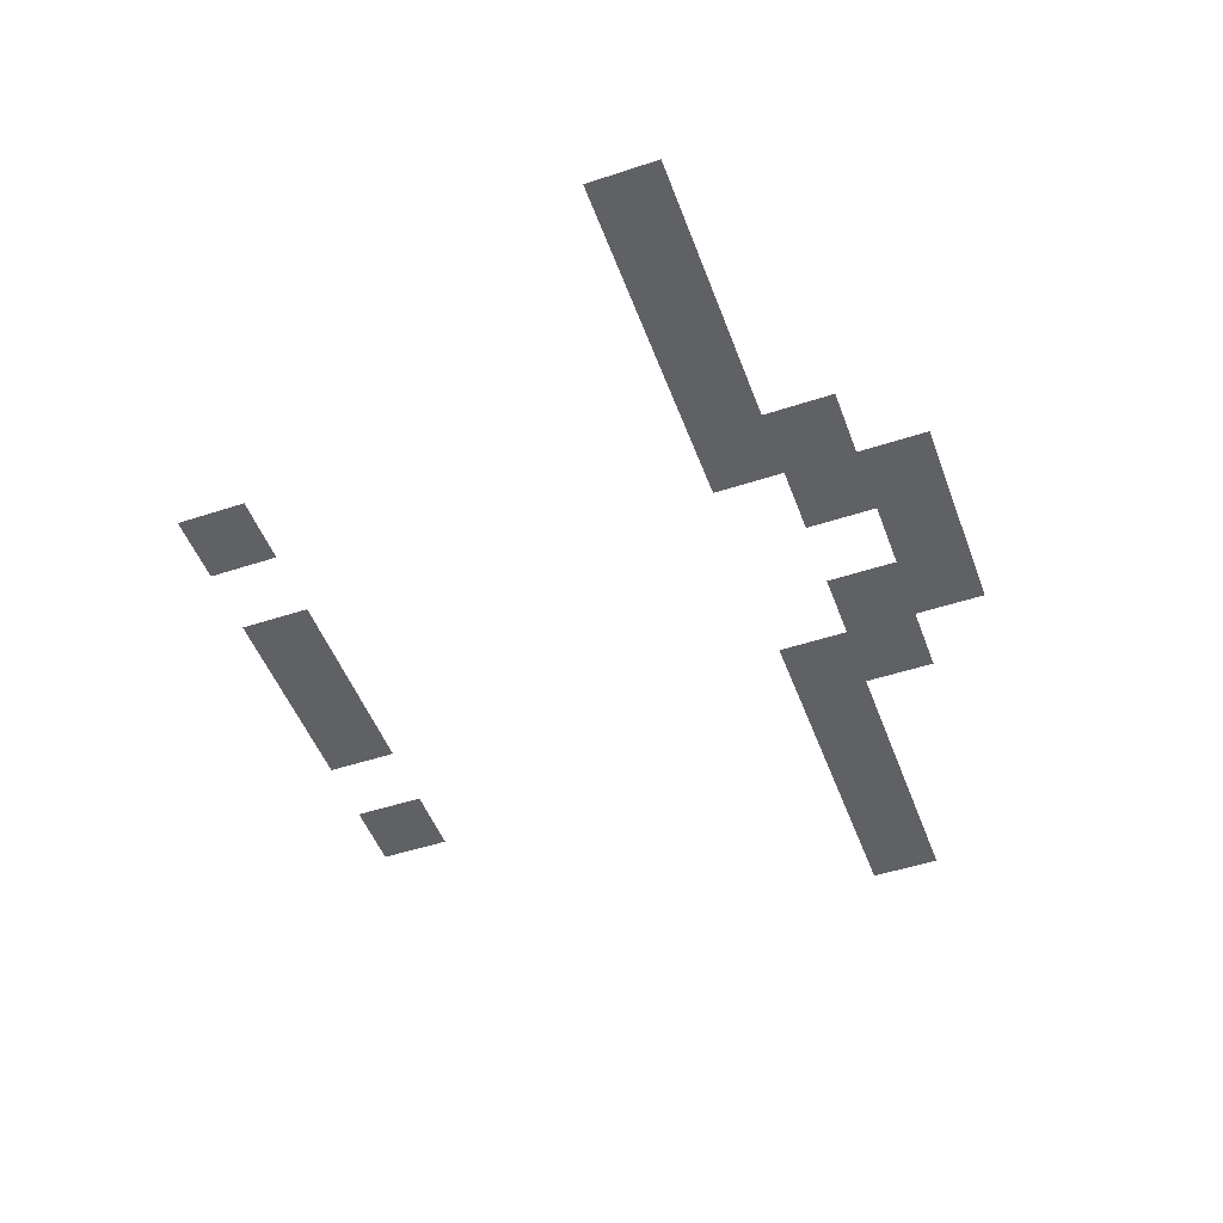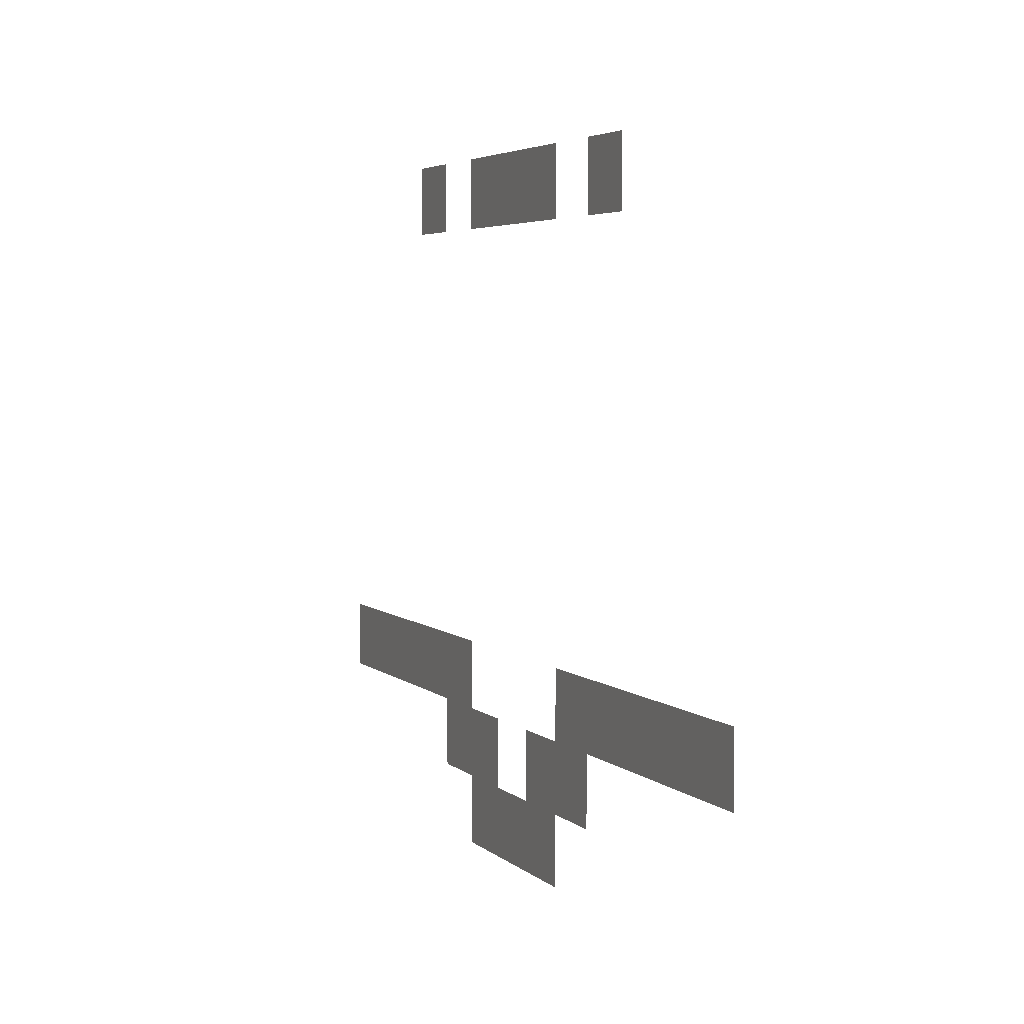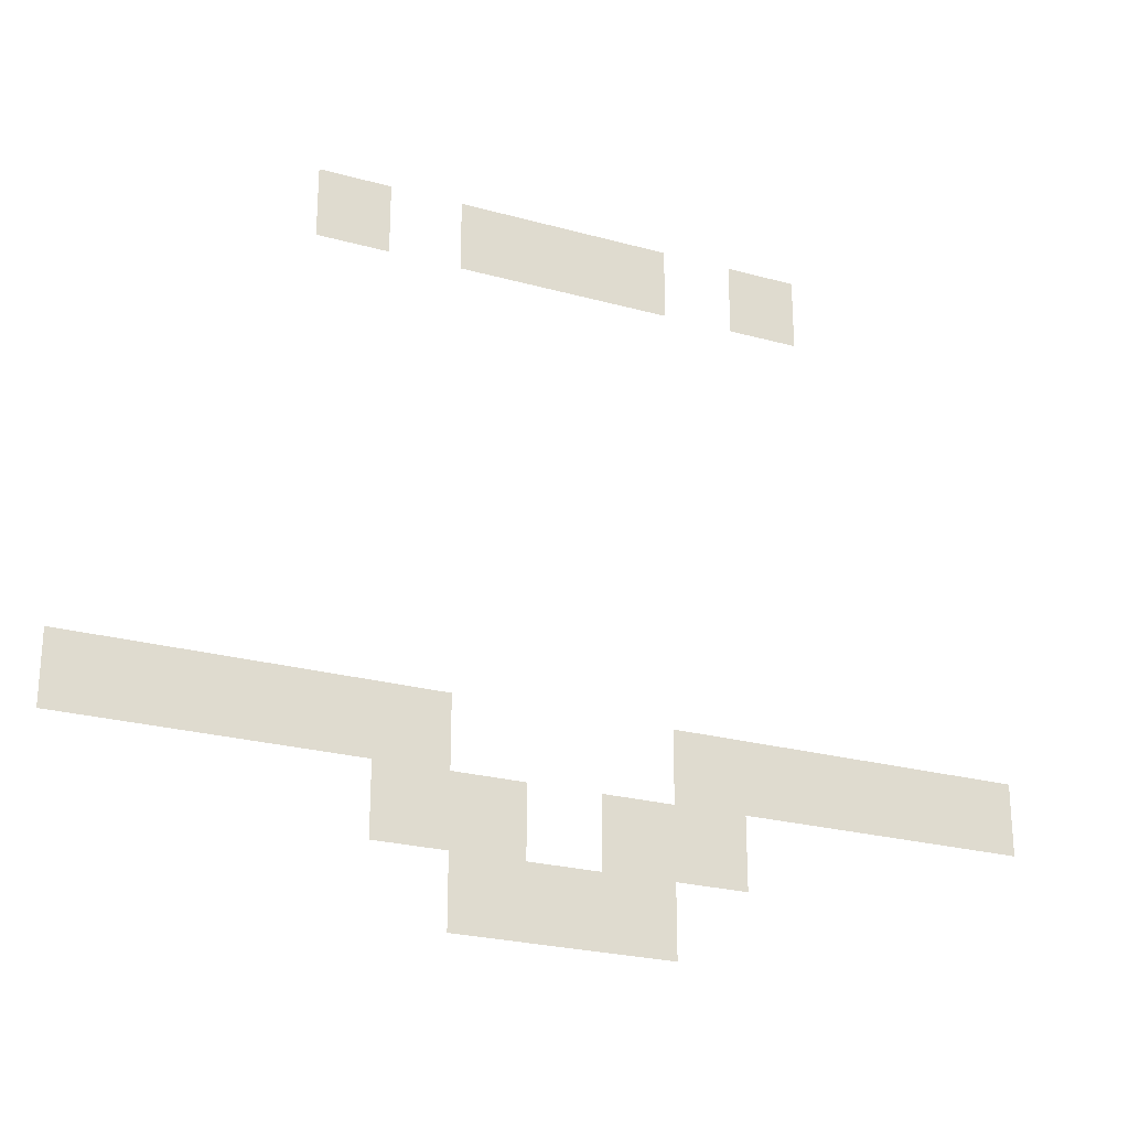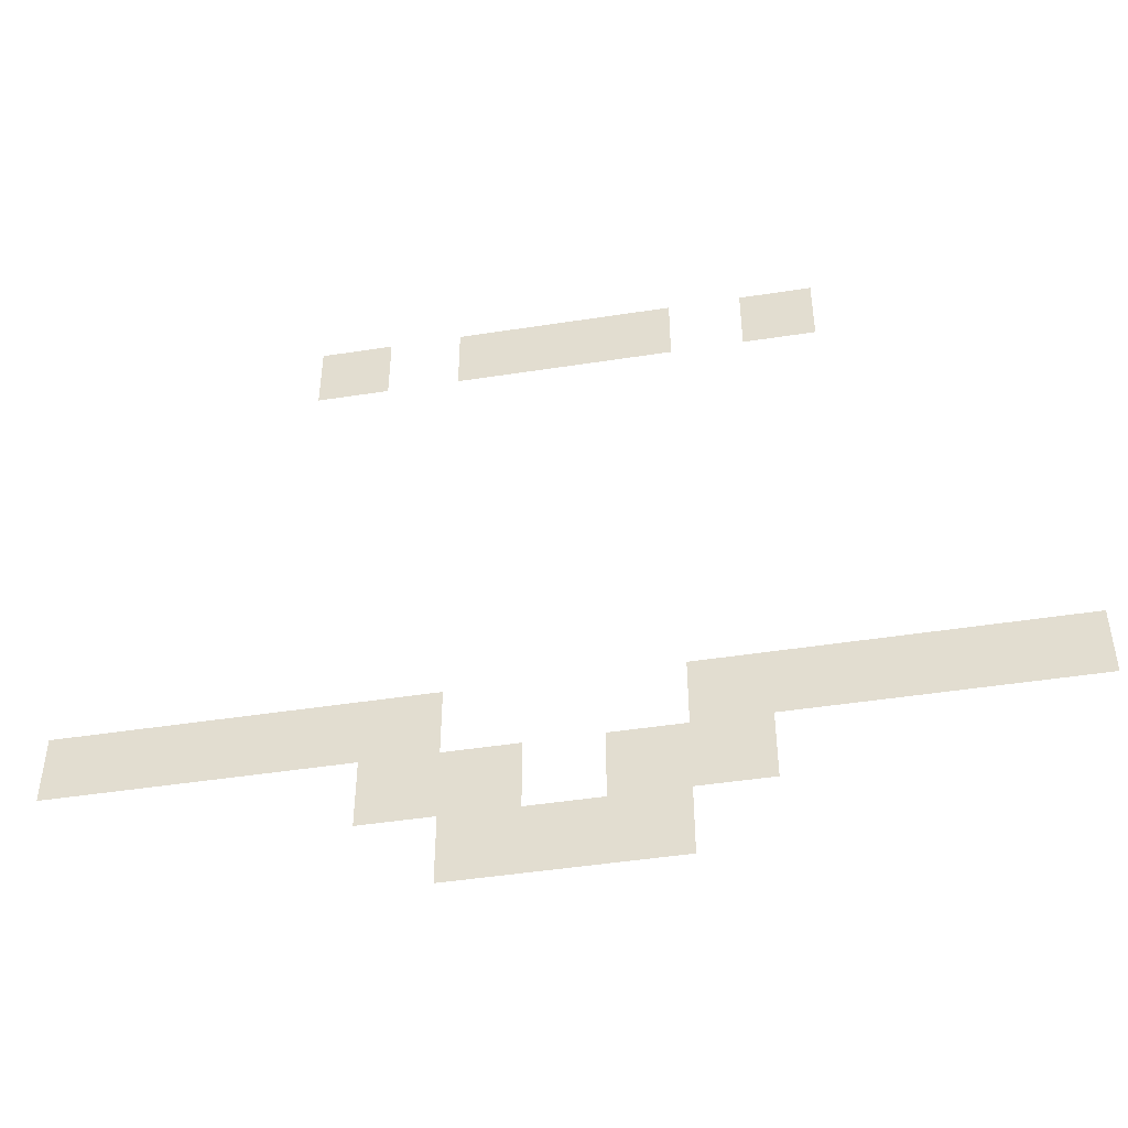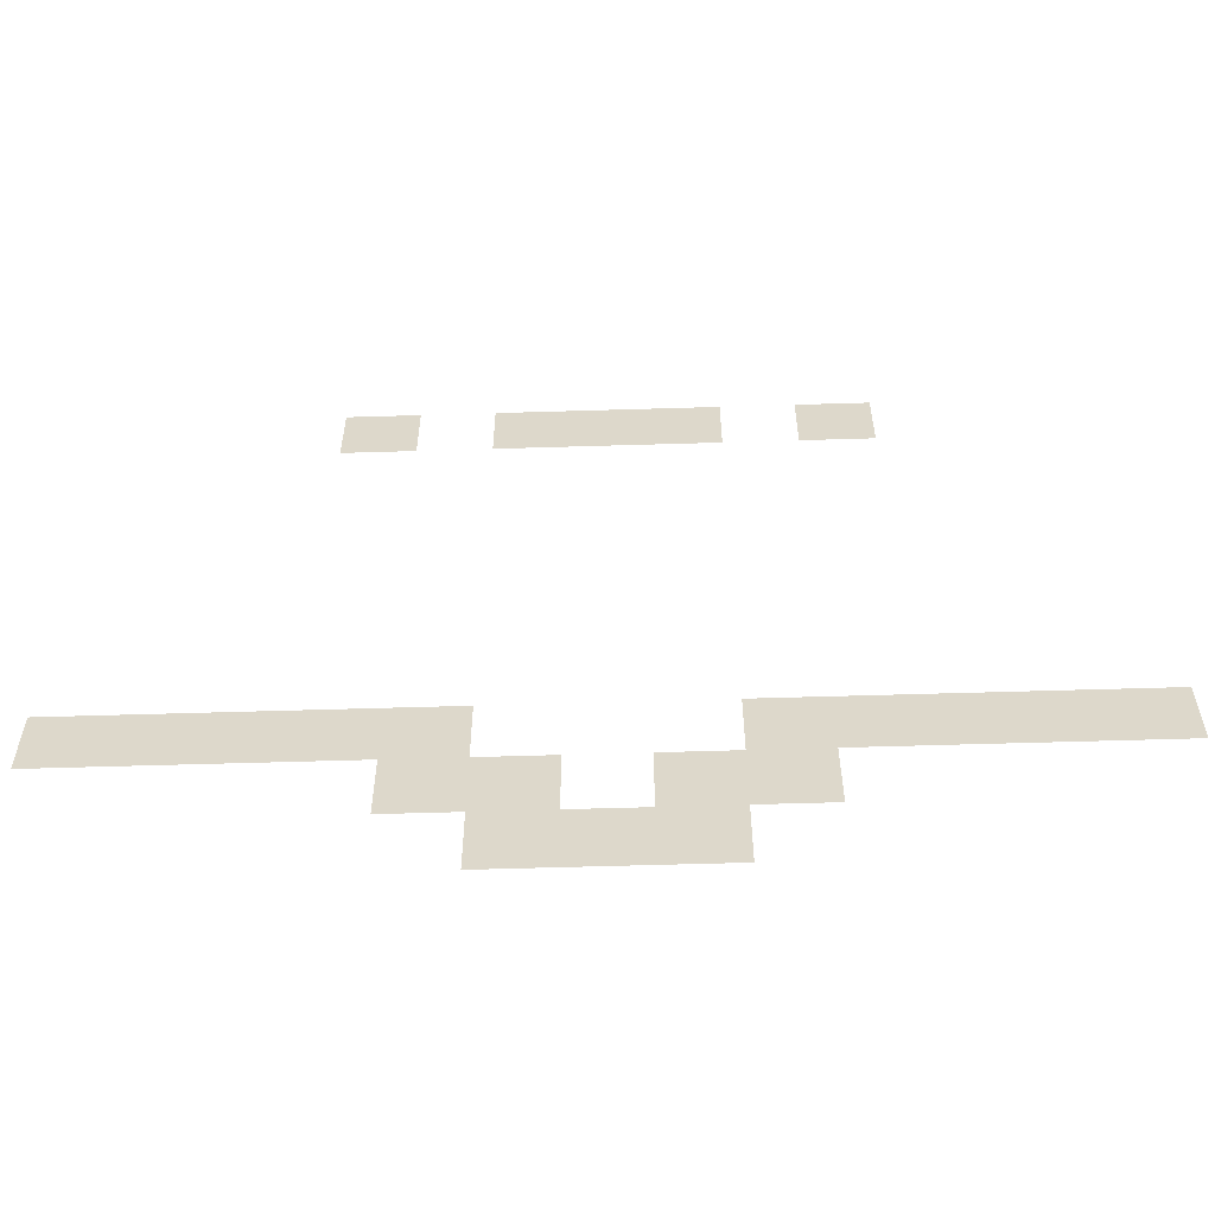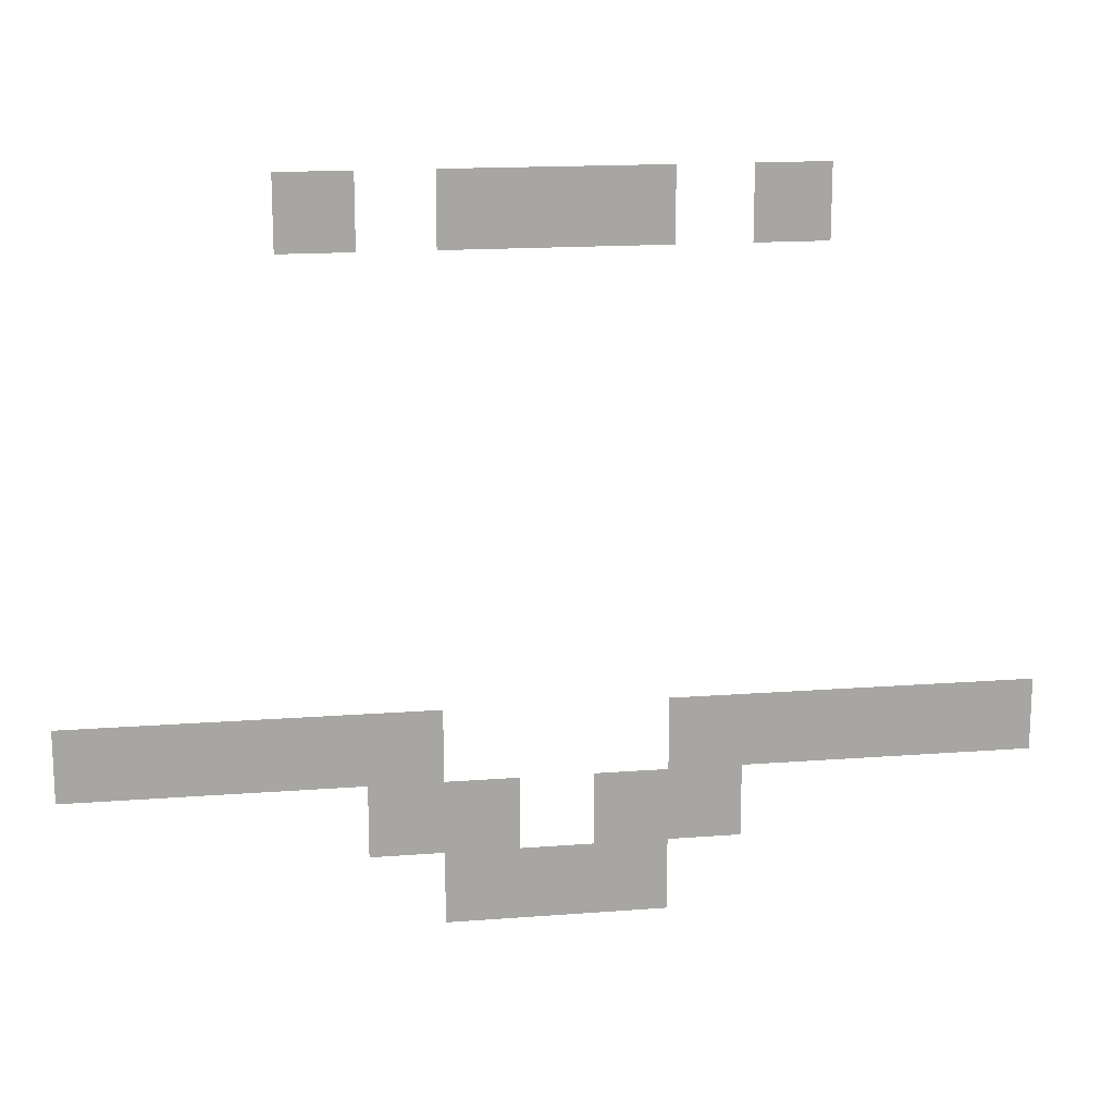
<metadata>
{"format":"obj","ext":"obj","renderer":"f3d","projection":"perspective","resolution":1024,"background":"white","views":[{"elev":-49.5,"azim":-70.0,"up":"+Z"},{"elev":4.4,"azim":-113.0,"up":"+Y"},{"elev":-24.7,"azim":-24.3,"up":"+Y"},{"elev":-46.8,"azim":10.0,"up":"+Y"},{"elev":-58.1,"azim":1.8,"up":"+Y"},{"elev":16.0,"azim":170.9,"up":"+Y"}]}
</metadata>
<code>
v -5 -7 0
v -6 -7 0
v -6 -6 0
v -5 -6 0
v -7 -7 0
v -8 -7 0
v -8 -6 0
v -7 -6 0
v -8 -7 0
v -9 -7 0
v -9 -6 0
v -8 -6 0
v -9 -7 0
v -10 -7 0
v -10 -6 0
v -9 -6 0
v -11 -7 0
v -12 -7 0
v -12 -6 0
v -11 -6 0
v -2 -14 0
v -3 -14 0
v -3 -13 0
v -2 -13 0
v -3 -14 0
v -4 -14 0
v -4 -13 0
v -3 -13 0
v -4 -14 0
v -5 -14 0
v -5 -13 0
v -4 -13 0
v -5 -14 0
v -6 -14 0
v -6 -13 0
v -5 -13 0
v -6 -14 0
v -7 -14 0
v -7 -13 0
v -6 -13 0
v -10 -14 0
v -11 -14 0
v -11 -13 0
v -10 -13 0
v -11 -14 0
v -12 -14 0
v -12 -13 0
v -11 -13 0
v -12 -14 0
v -13 -14 0
v -13 -13 0
v -12 -13 0
v -13 -14 0
v -14 -14 0
v -14 -13 0
v -13 -13 0
v -14 -14 0
v -15 -14 0
v -15 -13 0
v -14 -13 0
v -6 -15 0
v -7 -15 0
v -7 -14 0
v -6 -14 0
v -7 -15 0
v -8 -15 0
v -8 -14 0
v -7 -14 0
v -9 -15 0
v -10 -15 0
v -10 -14 0
v -9 -14 0
v -10 -15 0
v -11 -15 0
v -11 -14 0
v -10 -14 0
v -7 -16 0
v -8 -16 0
v -8 -15 0
v -7 -15 0
v -8 -16 0
v -9 -16 0
v -9 -15 0
v -8 -15 0
v -9 -16 0
v -10 -16 0
v -10 -15 0
v -9 -15 0
g church_1_mesh_0004
f 1 2 3 4
f 5 6 7 8
f 9 10 11 12
f 13 14 15 16
f 17 18 19 20
f 21 22 23 24
f 25 26 27 28
f 29 30 31 32
f 33 34 35 36
f 37 38 39 40
f 41 42 43 44
f 45 46 47 48
f 49 50 51 52
f 53 54 55 56
f 57 58 59 60
f 61 62 63 64
f 65 66 67 68
f 69 70 71 72
f 73 74 75 76
f 77 78 79 80
f 81 82 83 84
f 85 86 87 88

</code>
